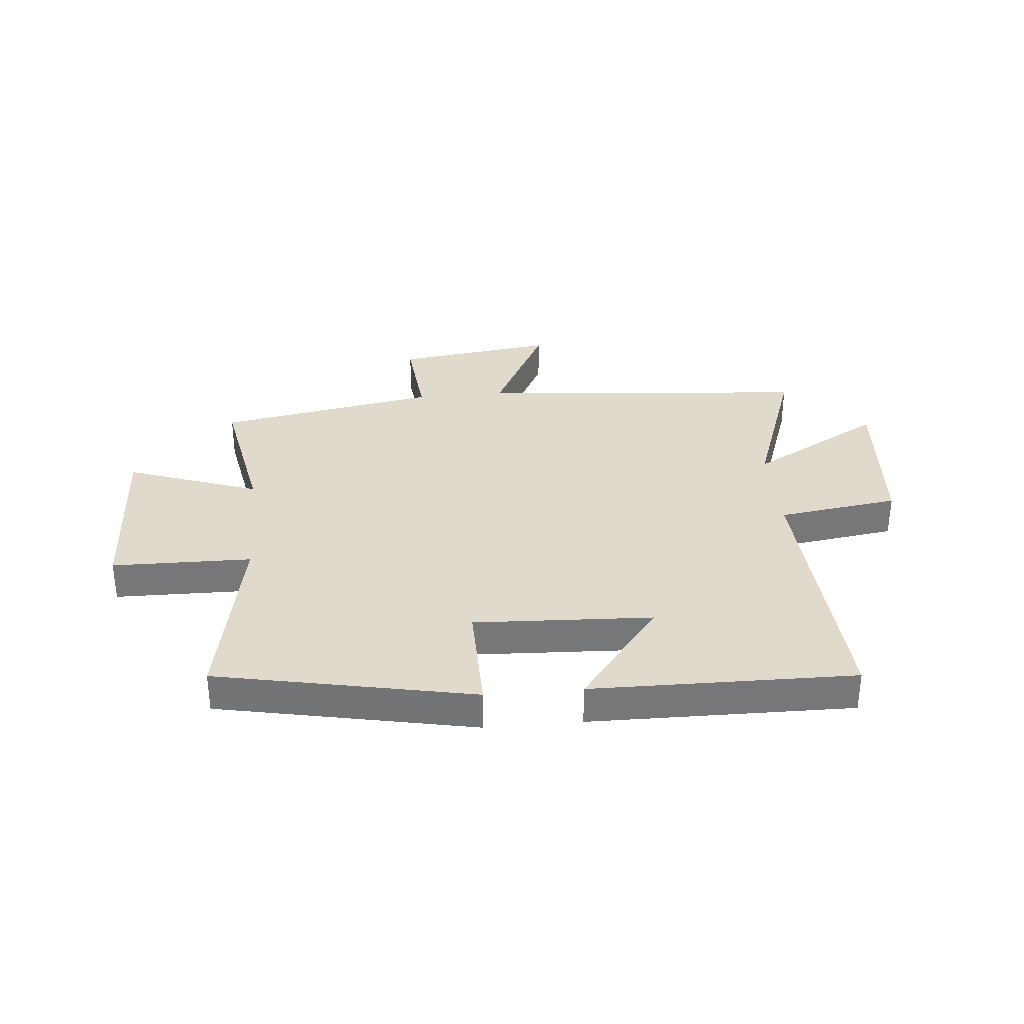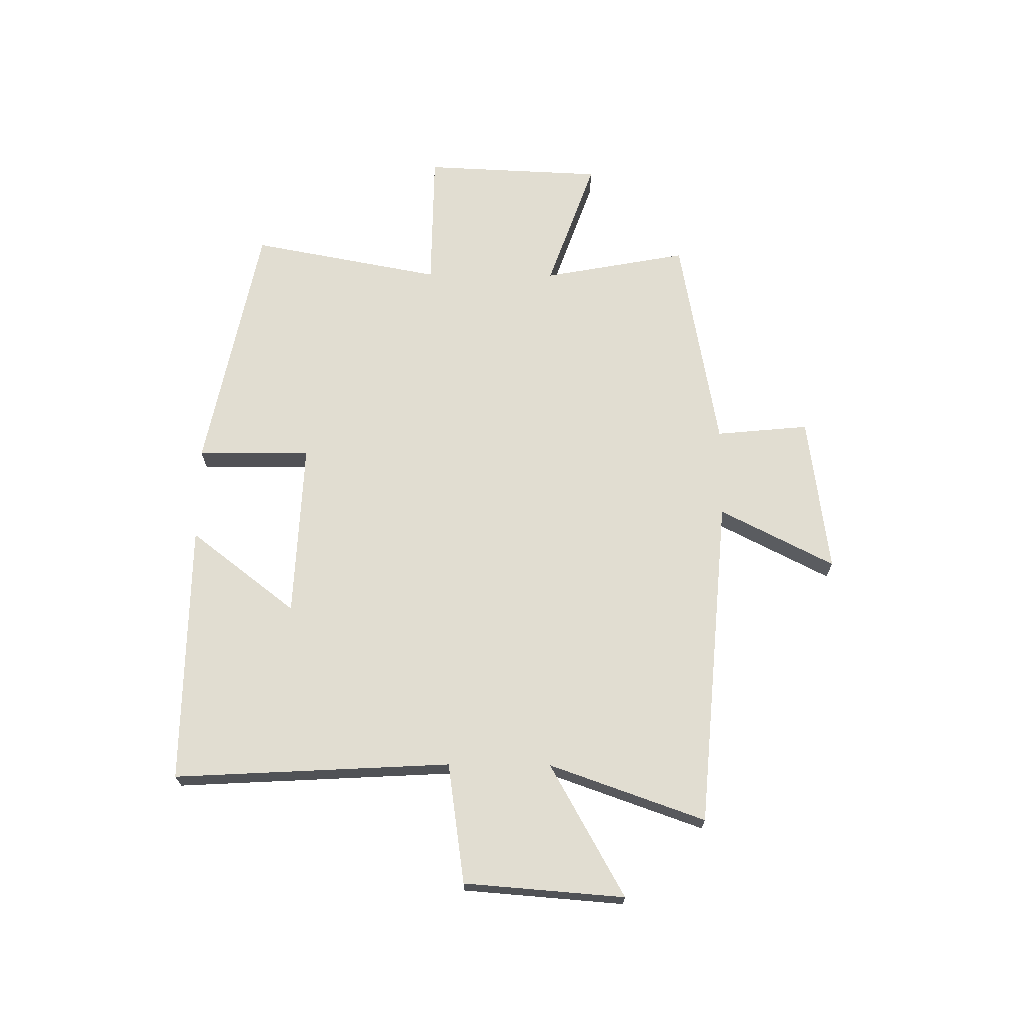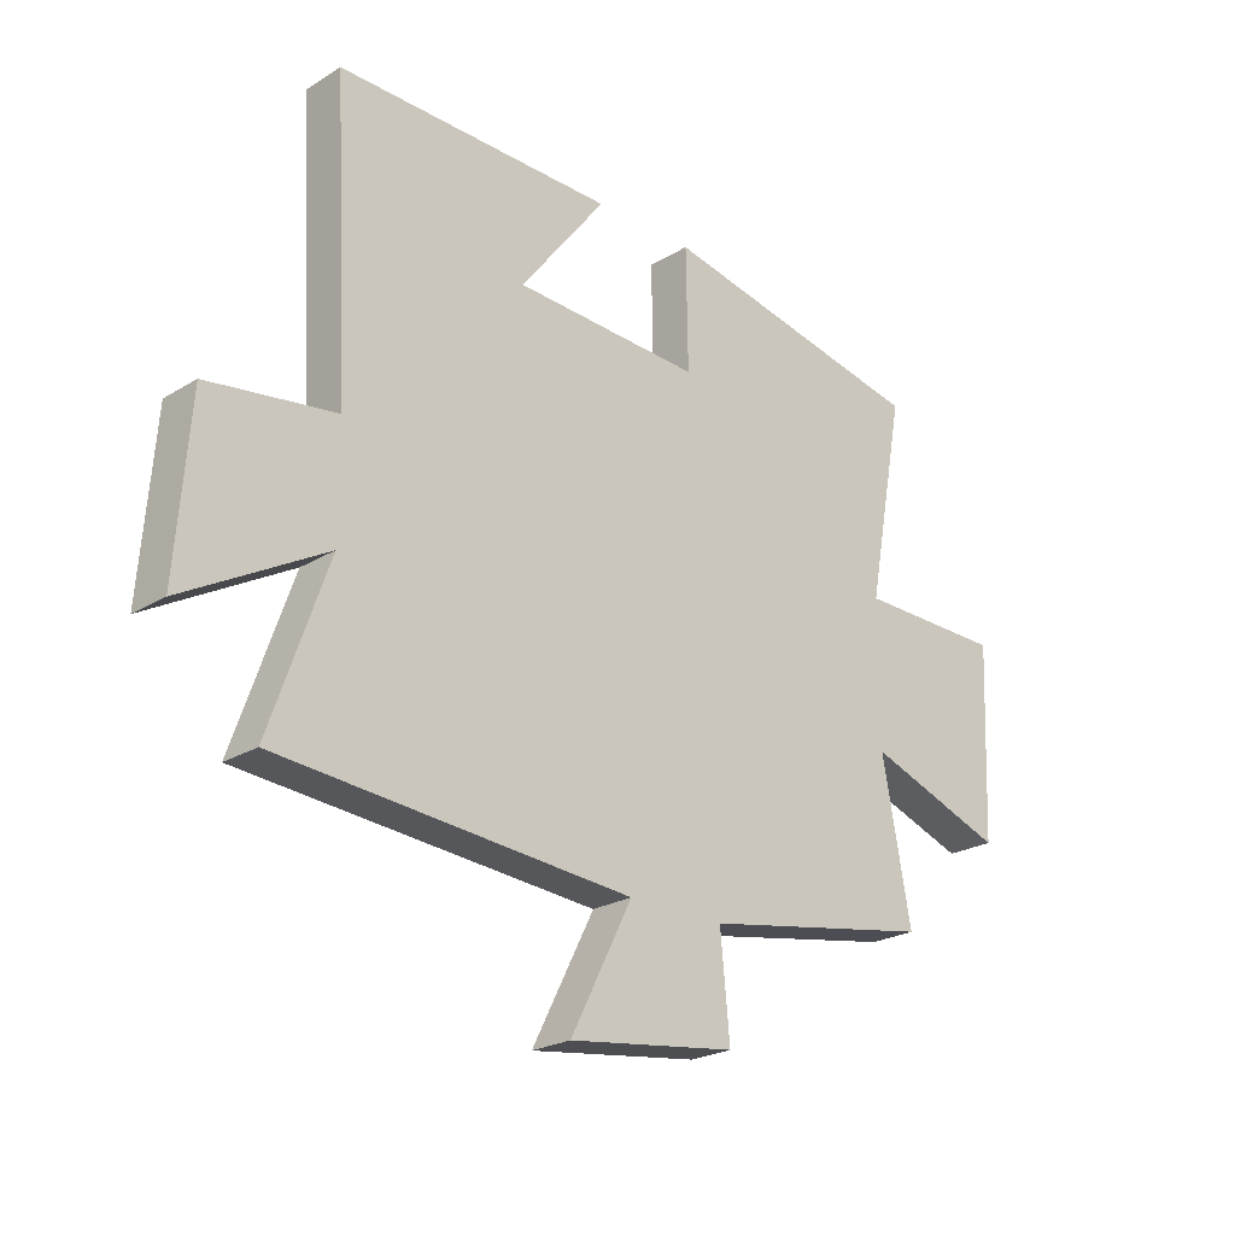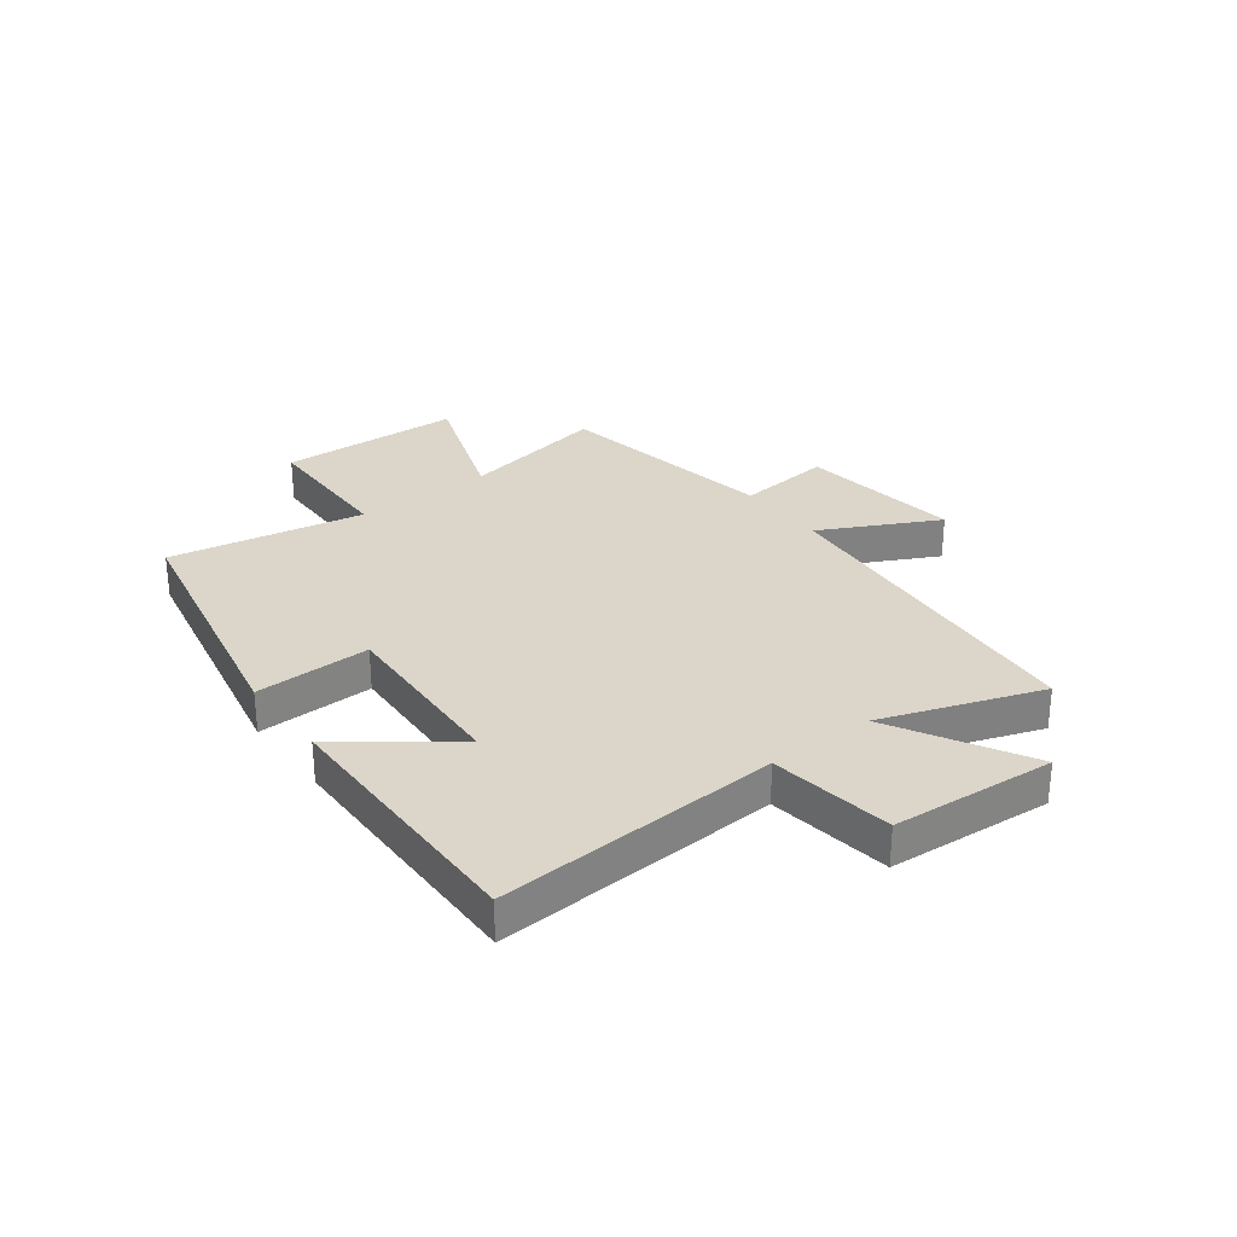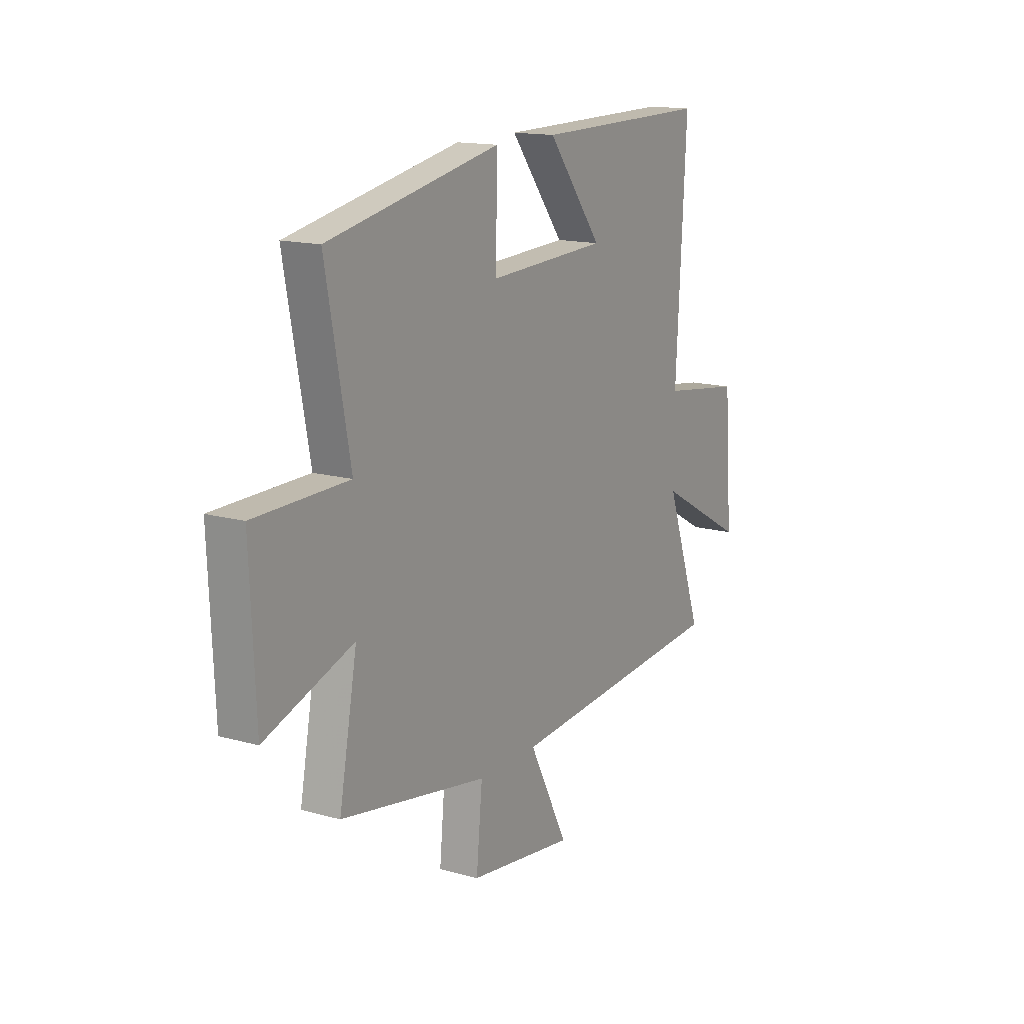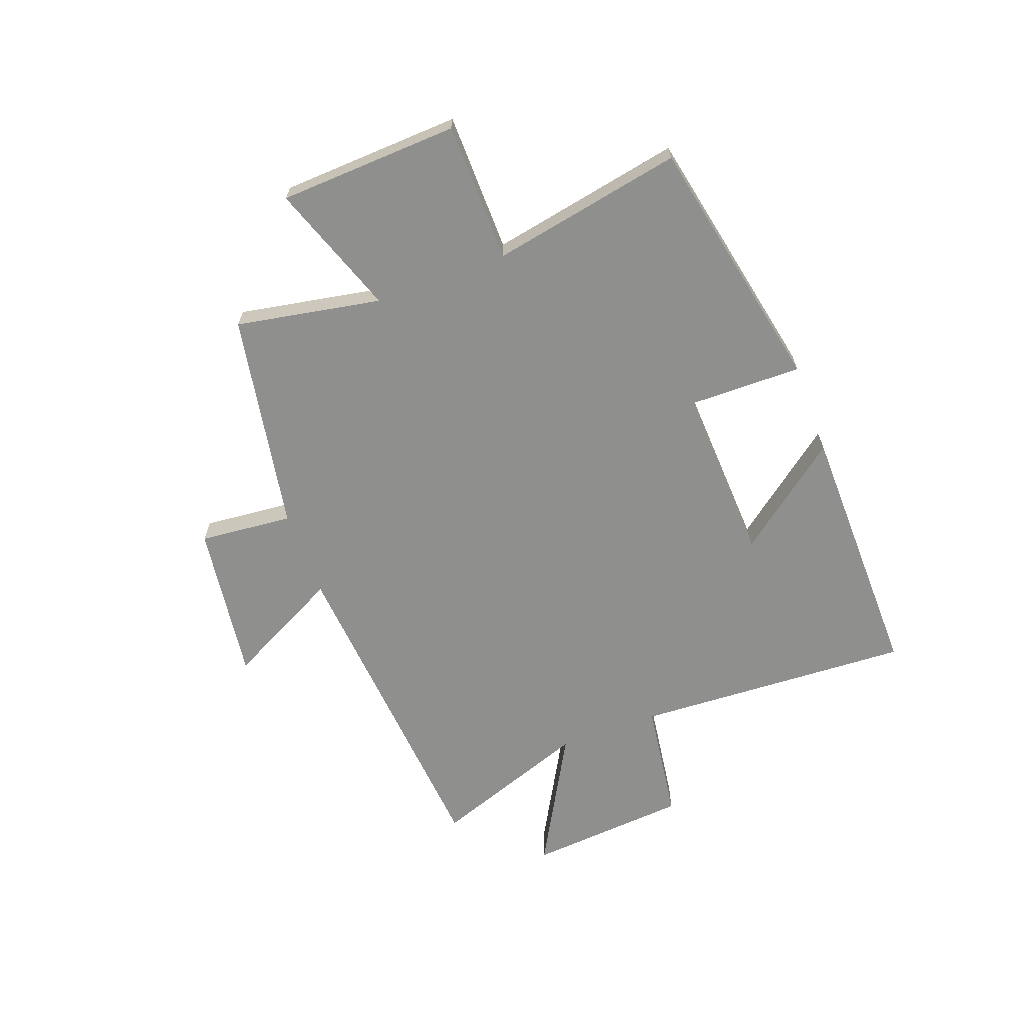
<metadata>
{"format":"obj","ext":"obj","renderer":"f3d","projection":"perspective","resolution":1024,"background":"white","views":[{"elev":33.1,"azim":-5.2,"up":"+Y"},{"elev":68.8,"azim":90.5,"up":"+Y"},{"elev":-23.2,"azim":135.9,"up":"+Z"},{"elev":29.9,"azim":52.9,"up":"+Y"},{"elev":15.1,"azim":-59.1,"up":"+Z"},{"elev":-65.3,"azim":-69.5,"up":"+Y"}]}
</metadata>
<code>
v -0.564 0.07 0.408
v -0.108 0.07 0.5
v -0.111 0.07 0.298
v 0.205 0.07 0.312
v 0.06 0.07 0.5
v 0.527 0.07 0.505
v 0.5 0.07 0.011
v 0.715 0.07 -0.02
v 0.737 0.07 -0.306
v 0.5 0.07 -0.173
v 0.598 0.07 -0.451
v 0.004 0.07 -0.5
v 0.108 0.07 -0.704
v -0.174 0.07 -0.666
v -0.158 0.07 -0.5
v -0.548 0.07 -0.43
v -0.5 0.07 -0.172
v -0.734 0.07 -0.255
v -0.748 0.07 0.065
v -0.5 0.07 0.068
v -0.564 0 0.408
v -0.108 0 0.5
v -0.111 0 0.298
v 0.205 0 0.312
v 0.06 0 0.5
v 0.527 0 0.505
v 0.5 0 0.011
v 0.715 0 -0.02
v 0.737 0 -0.306
v 0.5 0 -0.173
v 0.598 0 -0.451
v 0.004 0 -0.5
v 0.108 0 -0.704
v -0.174 0 -0.666
v -0.158 0 -0.5
v -0.548 0 -0.43
v -0.5 0 -0.172
v -0.734 0 -0.255
v -0.748 0 0.065
v -0.5 0 0.068
f 17 18 19 20
f 15 16 17
f 15 17 20
f 12 13 14 15
f 10 11 12 15
f 10 15 20 1
f 7 8 9 10
f 4 5 6 7
f 3 4 7 10
f 1 2 3
f 1 3 10
f 40 39 38 37
f 37 36 35
f 40 37 35
f 35 34 33 32
f 35 32 31 30
f 21 40 35 30
f 30 29 28 27
f 27 26 25 24
f 30 27 24 23
f 23 22 21
f 30 23 21
f 1 21 22 2
f 2 22 23 3
f 3 23 24 4
f 4 24 25 5
f 5 25 26 6
f 6 26 27 7
f 7 27 28 8
f 8 28 29 9
f 9 29 30 10
f 10 30 31 11
f 11 31 32 12
f 12 32 33 13
f 13 33 34 14
f 14 34 35 15
f 15 35 36 16
f 16 36 37 17
f 17 37 38 18
f 18 38 39 19
f 19 39 40 20
f 20 40 21 1

</code>
